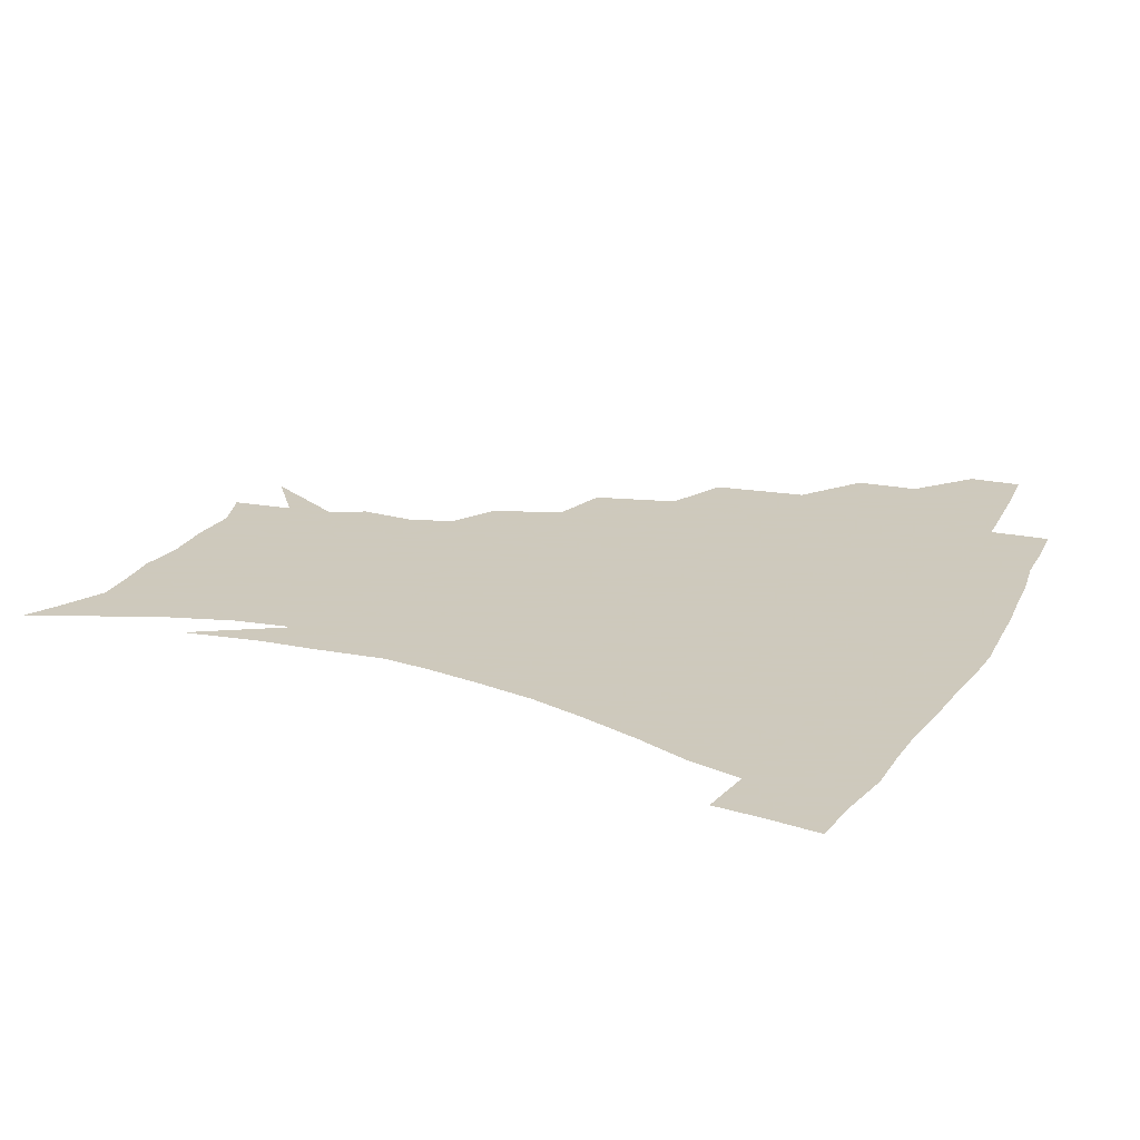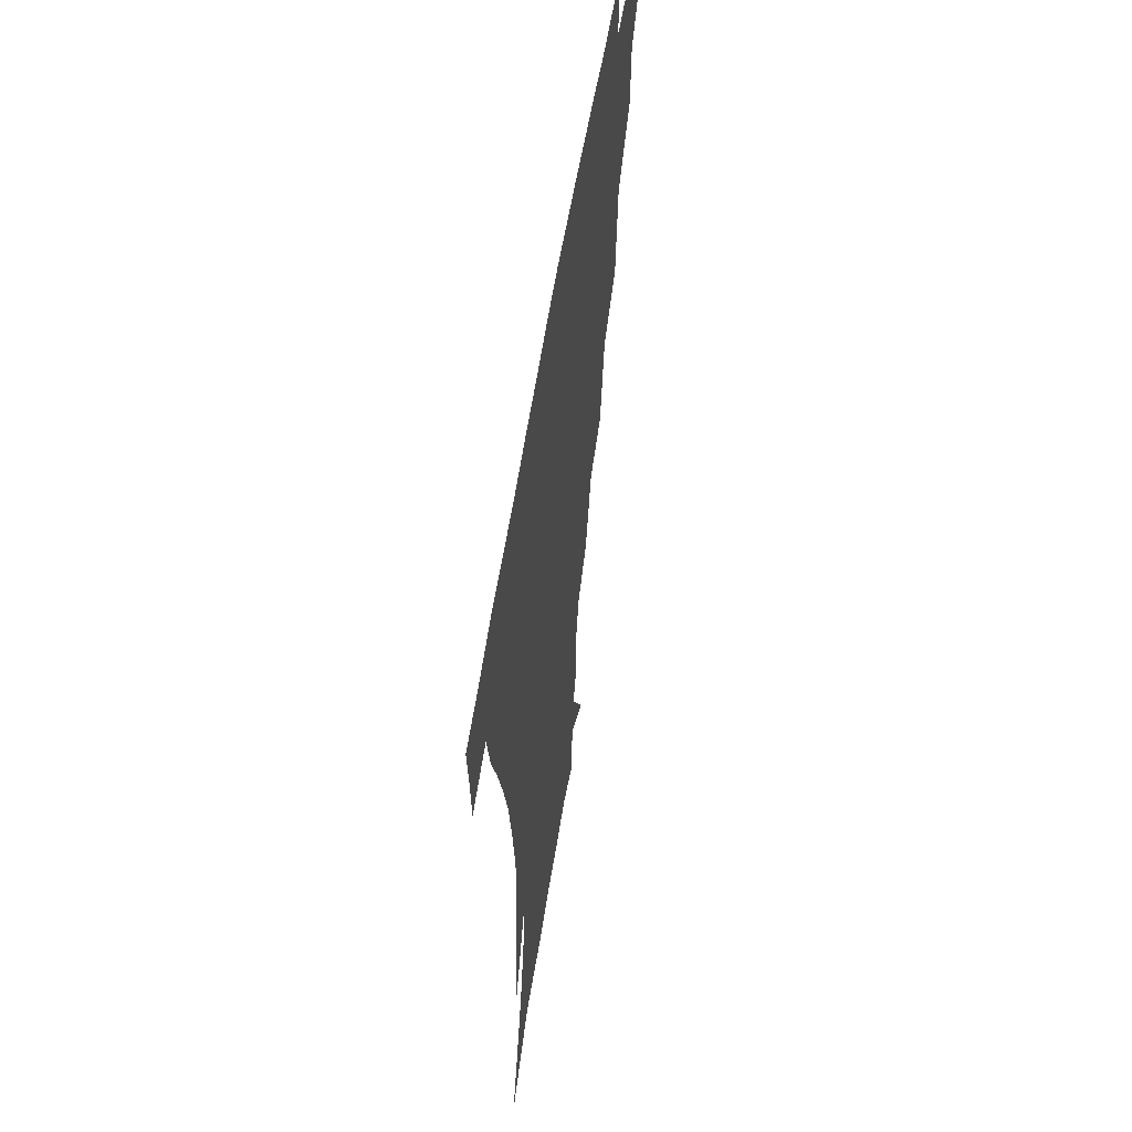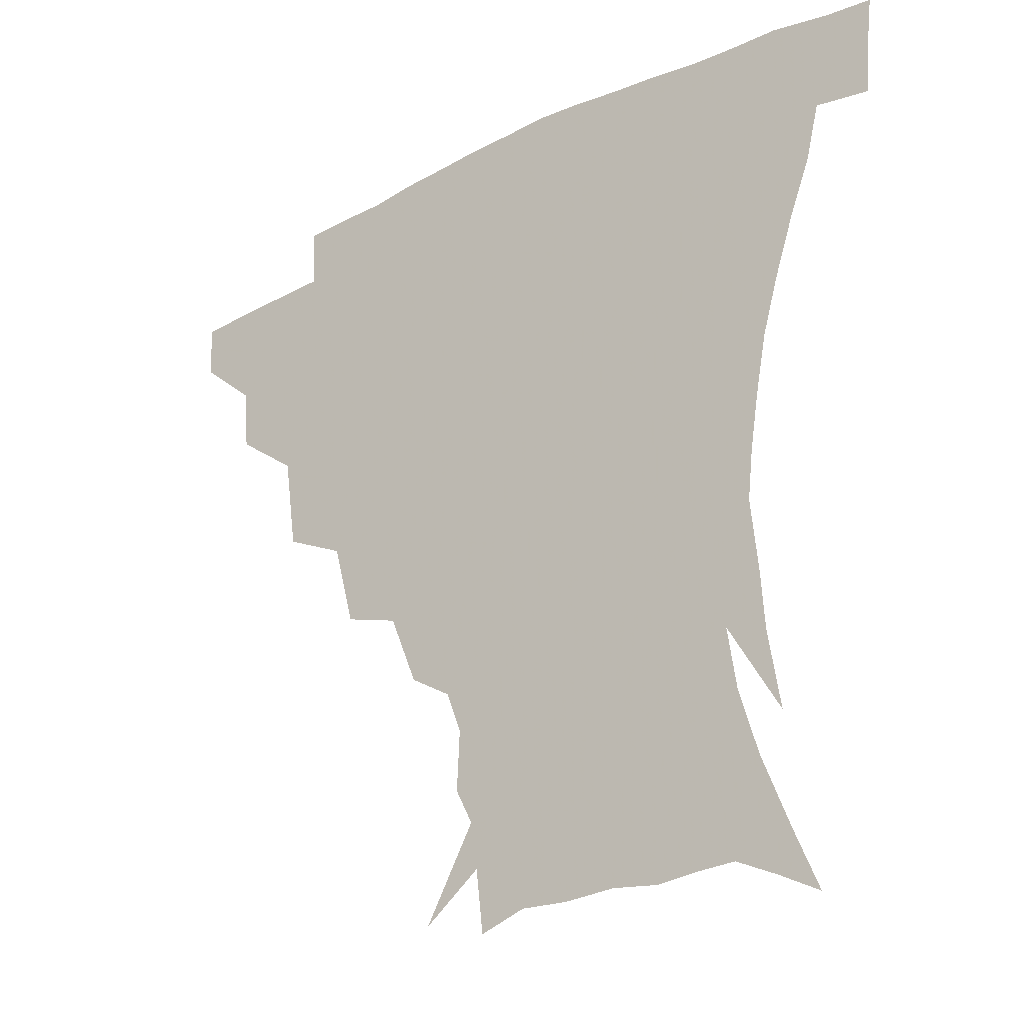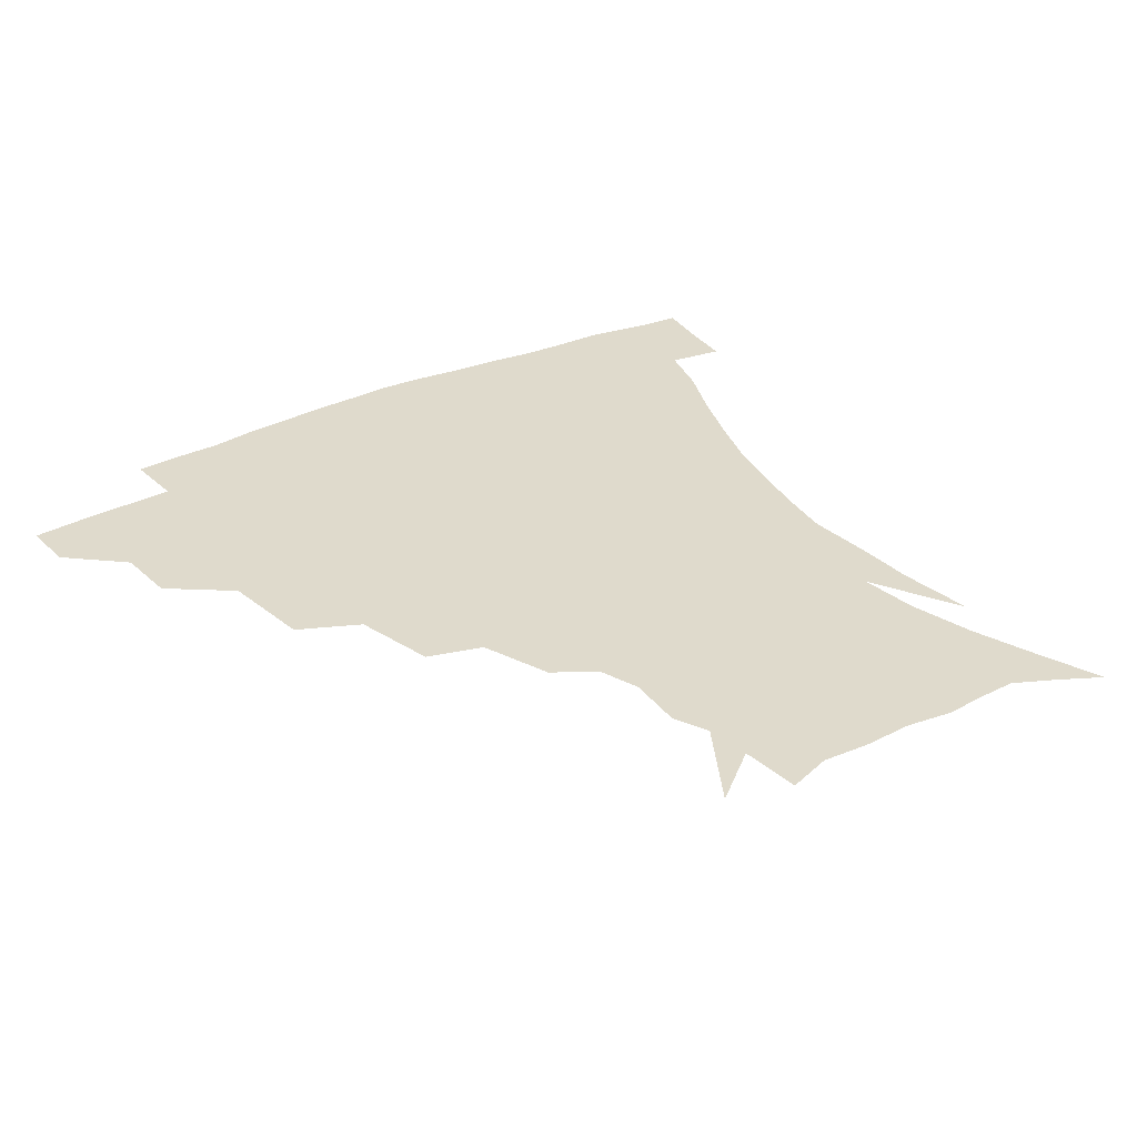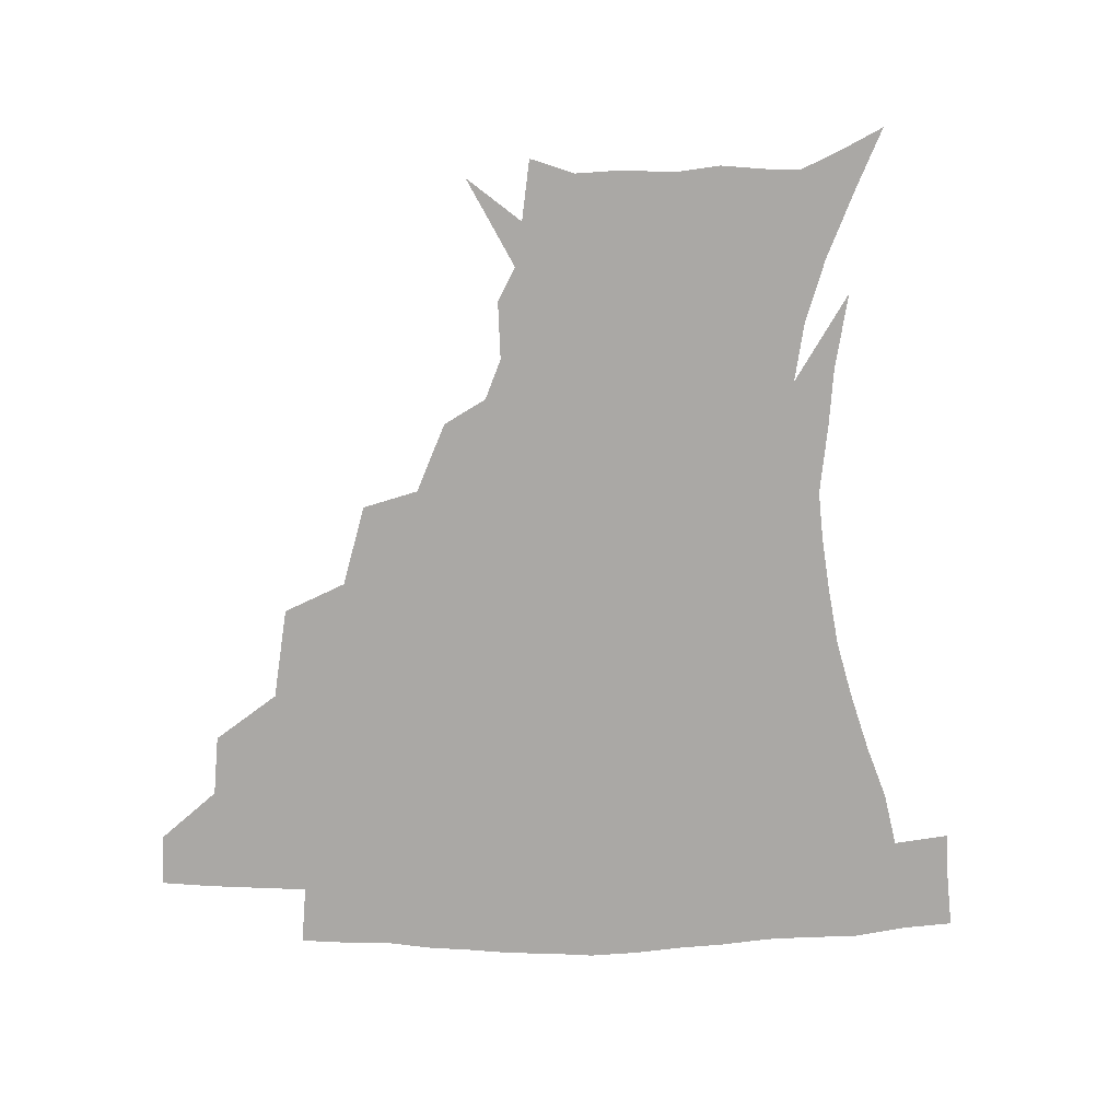
<metadata>
{"format":"obj","ext":"obj","renderer":"f3d","projection":"perspective","resolution":1024,"background":"white","views":[{"elev":22.6,"azim":113.2,"up":"+Z"},{"elev":56.1,"azim":98.9,"up":"+Y"},{"elev":-27.5,"azim":38.1,"up":"+Y"},{"elev":32.5,"azim":-33.9,"up":"+Z"},{"elev":-75.1,"azim":-0.4,"up":"+Z"}]}
</metadata>
<code>
v 452.2 342.2 0
v 451.3 358.9 0
v 471.6 306.6 0
v 470.1 326.2 0
v 469.1 343.3 0
v 467.7 359.9 0
v 495.5 262.1 0
v 491.4 291.6 0
v 488.6 311.8 0
v 486.7 328.7 0
v 485.1 344.6 0
v 484.3 360.5 0
v 521.8 226.6 0
v 515 252.7 0
v 509.1 273.9 0
v 506.3 298.7 0
v 504.1 315.4 0
v 502.2 330.5 0
v 501 345.6 0
v 499.9 361 0
v 498.6 379.9 0
v 548.4 198.8 0
v 539.4 221.1 0
v 531.6 238.9 0
v 527.2 266.9 0
v 523.3 284.1 0
v 520.7 301.2 0
v 518.7 317.4 0
v 517.1 332.2 0
v 515.9 346.6 0
v 514.5 361.5 0
v 513 380.5 0
v 565.7 158.9 0
v 566.6 177.4 0
v 561.7 190.5 0
v 554.1 212.2 0
v 547.6 233.6 0
v 543.1 255.8 0
v 539.8 274.8 0
v 537.4 290.6 0
v 535 304.4 0
v 533.1 318.8 0
v 531.6 333 0
v 530.7 347.6 0
v 529.1 363.5 0
v 527.7 380.5 0
v 555.5 119.8 0
v 571.2 147.8 0
v 574.1 167.8 0
v 572.6 185.9 0
v 567.3 204 0
v 562.2 219.8 0
v 557.3 242.5 0
v 554.7 262.1 0
v 552.2 278.6 0
v 550.5 292.7 0
v 549.6 307.6 0
v 548 320.8 0
v 546.4 334.3 0
v 545.6 348.4 0
v 543.9 364.1 0
v 542 382.2 0
v 573.3 133.3 0
v 580.9 153.4 0
v 582.3 178 0
v 579.5 193.6 0
v 575.1 211 0
v 571.4 229.5 0
v 567.9 247.8 0
v 566.4 268.2 0
v 564.4 279.8 0
v 563.8 295.3 0
v 563.1 309.2 0
v 562.4 322.2 0
v 562.8 335.5 0
v 560.1 349.6 0
v 558.7 363.9 0
v 556.2 383 0
v 575.6 113.6 0
v 587 140.7 0
v 590.6 161.4 0
v 590.1 181.5 0
v 587.2 200.7 0
v 584.1 217.2 0
v 581.2 237.4 0
v 579.4 252.8 0
v 577.9 270.3 0
v 577.1 282.7 0
v 577.1 297.9 0
v 576.2 310 0
v 575.6 322.2 0
v 575.8 336.1 0
v 574 350.2 0
v 572.9 363.8 0
v 570.1 384 0
v 589.9 118.2 0
v 598 142.8 0
v 599.4 165.3 0
v 598.6 184.2 0
v 595.9 201.9 0
v 593.4 219.6 0
v 591.5 237.2 0
v 590.1 256.2 0
v 589.5 270.7 0
v 589.5 284.1 0
v 589.6 299 0
v 589 310.4 0
v 589.2 323.2 0
v 589.4 336.5 0
v 587.8 350.8 0
v 586.5 365.5 0
v 584.1 384.2 0
v 604.9 117 0
v 608.7 144.9 0
v 608.4 165.7 0
v 607 187 0
v 604.6 205.7 0
v 602.9 222.3 0
v 601.9 241.7 0
v 601.2 256.1 0
v 601.2 269.7 0
v 601.5 285.4 0
v 601.9 298.9 0
v 602.7 311.6 0
v 602.5 323.8 0
v 602.6 336.7 0
v 601.7 351.1 0
v 600.8 366 0
v 598 384.7 0
v 621 117.6 0
v 618.9 146.8 0
v 617.5 167 0
v 615.6 188.8 0
v 613.8 206.1 0
v 612.5 223.7 0
v 611.9 241.6 0
v 612 255.7 0
v 612.7 271.6 0
v 613.4 285.7 0
v 614.3 297.9 0
v 615.5 312 0
v 616.2 324.5 0
v 616.1 337.5 0
v 615.6 351.2 0
v 615.9 365 0
v 612.6 383.6 0
v 635.7 115.4 0
v 629.3 145.6 0
v 626.5 167.5 0
v 624.1 189.8 0
v 623 207 0
v 622.1 223.3 0
v 621.9 240.2 0
v 622.8 254 0
v 623.8 269.5 0
v 624.9 283.4 0
v 626.5 297.1 0
v 627.9 310.6 0
v 629.6 324.3 0
v 630.8 336.7 0
v 631.1 349.8 0
v 631.7 362.8 0
v 627.8 381.7 0
v 649.1 116.3 0
v 640 143.7 0
v 635.4 166.9 0
v 632.9 187.8 0
v 632 205.1 0
v 631.7 220.7 0
v 632 236 0
v 632.8 251.5 0
v 634.3 268.5 0
v 636.1 281.4 0
v 638.3 297.2 0
v 640.6 310.2 0
v 642.5 323.2 0
v 644.2 335.9 0
v 645.7 348.9 0
v 645.5 362.5 0
v 642.7 380.4 0
v 660.6 116.6 0
v 651.6 139.2 0
v 645.1 163.3 0
v 642.1 183.5 0
v 641.1 200.9 0
v 641.1 216.6 0
v 641.6 231.8 0
v 642.6 247.3 0
v 644.1 265.5 0
v 646.7 280.3 0
v 649.4 293.7 0
v 652.4 308.9 0
v 655.2 321.7 0
v 657.6 334.8 0
v 659.7 347.9 0
v 659.5 362.1 0
v 658.2 378.2 0
v 673.6 110.1 0
v 664.6 131.6 0
v 656.3 156 0
v 652.6 174.9 0
v 650.8 193.5 0
v 650.5 210.1 0
v 650.6 226.7 0
v 651.6 243.1 0
v 653.5 259.8 0
v 656.3 275.8 0
v 660 293.1 0
v 663.8 305.2 0
v 667.5 319.6 0
v 670.5 332.8 0
v 673.4 346.7 0
v 673.3 362.4 0
v 673.1 377.4 0
v 686.3 103.1 0
v 678.6 121.8 0
v 669.8 144.6 0
v 663.8 165.2 0
v 661 184.1 0
v 660 202 0
v 659.6 219.2 0
v 660.7 233.9 0
v 662.5 251.3 0
v 665.3 268.8 0
v 669.1 286.4 0
v 674.2 299.3 0
v 679.3 316.3 0
v 683.6 330.6 0
v 686.5 345.2 0
v 687.8 360.9 0
v 687.6 376.9 0
v 677.6 155.4 0
v 673.8 180 0
v 672.7 197.9 0
v 670.4 220.8 0
v 672.1 236 0
v 674.8 252.9 0
v 678.3 271.6 0
v 683.4 289.2 0
v 689.9 308.8 0
v 696.4 325.4 0
v 700.6 342.7 0
v 703.7 358.4 0
v 706 373.5 0
v 718 339.9 0
v 719.3 356.7 0
v 721 371.9 0
f 4 5 1
f 1 5 2
f 5 6 2
f 8 9 3
f 3 9 4
f 9 10 4
f 4 10 5
f 10 11 5
f 5 11 6
f 11 12 6
f 14 15 7
f 7 15 8
f 15 16 8
f 8 16 9
f 16 17 9
f 9 17 10
f 17 18 10
f 10 18 11
f 18 19 11
f 11 19 12
f 19 20 12
f 23 24 13
f 13 24 14
f 24 25 14
f 14 25 15
f 25 26 15
f 15 26 16
f 26 27 16
f 16 27 17
f 27 28 17
f 17 28 18
f 28 29 18
f 18 29 19
f 29 30 19
f 19 30 20
f 30 31 20
f 20 31 21
f 31 32 21
f 35 36 22
f 22 36 23
f 36 37 23
f 23 37 24
f 37 38 24
f 24 38 25
f 38 39 25
f 25 39 26
f 39 40 26
f 26 40 27
f 40 41 27
f 27 41 28
f 41 42 28
f 28 42 29
f 42 43 29
f 29 43 30
f 43 44 30
f 30 44 31
f 44 45 31
f 31 45 32
f 45 46 32
f 48 49 33
f 33 49 34
f 49 50 34
f 34 50 35
f 50 51 35
f 35 51 36
f 51 52 36
f 36 52 37
f 52 53 37
f 37 53 38
f 53 54 38
f 38 54 39
f 54 55 39
f 39 55 40
f 55 56 40
f 40 56 41
f 56 57 41
f 41 57 42
f 57 58 42
f 42 58 43
f 58 59 43
f 43 59 44
f 59 60 44
f 44 60 45
f 60 61 45
f 45 61 46
f 61 62 46
f 47 63 48
f 63 64 48
f 48 64 49
f 64 65 49
f 49 65 50
f 65 66 50
f 50 66 51
f 66 67 51
f 51 67 52
f 67 68 52
f 52 68 53
f 68 69 53
f 53 69 54
f 69 70 54
f 54 70 55
f 70 71 55
f 55 71 56
f 71 72 56
f 56 72 57
f 72 73 57
f 57 73 58
f 73 74 58
f 58 74 59
f 74 75 59
f 59 75 60
f 75 76 60
f 60 76 61
f 76 77 61
f 61 77 62
f 77 78 62
f 79 80 63
f 63 80 64
f 80 81 64
f 64 81 65
f 81 82 65
f 65 82 66
f 82 83 66
f 66 83 67
f 83 84 67
f 67 84 68
f 84 85 68
f 68 85 69
f 85 86 69
f 69 86 70
f 86 87 70
f 70 87 71
f 87 88 71
f 71 88 72
f 88 89 72
f 72 89 73
f 89 90 73
f 73 90 74
f 90 91 74
f 74 91 75
f 91 92 75
f 75 92 76
f 92 93 76
f 76 93 77
f 93 94 77
f 77 94 78
f 94 95 78
f 79 96 80
f 96 97 80
f 80 97 81
f 97 98 81
f 81 98 82
f 98 99 82
f 82 99 83
f 99 100 83
f 83 100 84
f 100 101 84
f 84 101 85
f 101 102 85
f 85 102 86
f 102 103 86
f 86 103 87
f 103 104 87
f 87 104 88
f 104 105 88
f 88 105 89
f 105 106 89
f 89 106 90
f 106 107 90
f 90 107 91
f 107 108 91
f 91 108 92
f 108 109 92
f 92 109 93
f 109 110 93
f 93 110 94
f 110 111 94
f 94 111 95
f 111 112 95
f 96 113 97
f 113 114 97
f 97 114 98
f 114 115 98
f 98 115 99
f 115 116 99
f 99 116 100
f 116 117 100
f 100 117 101
f 117 118 101
f 101 118 102
f 118 119 102
f 102 119 103
f 119 120 103
f 103 120 104
f 120 121 104
f 104 121 105
f 121 122 105
f 105 122 106
f 122 123 106
f 106 123 107
f 123 124 107
f 107 124 108
f 124 125 108
f 108 125 109
f 125 126 109
f 109 126 110
f 126 127 110
f 110 127 111
f 127 128 111
f 111 128 112
f 128 129 112
f 113 130 114
f 130 131 114
f 114 131 115
f 131 132 115
f 115 132 116
f 132 133 116
f 116 133 117
f 133 134 117
f 117 134 118
f 134 135 118
f 118 135 119
f 135 136 119
f 119 136 120
f 136 137 120
f 120 137 121
f 137 138 121
f 121 138 122
f 138 139 122
f 122 139 123
f 139 140 123
f 123 140 124
f 140 141 124
f 124 141 125
f 141 142 125
f 125 142 126
f 142 143 126
f 126 143 127
f 143 144 127
f 127 144 128
f 144 145 128
f 128 145 129
f 145 146 129
f 130 147 131
f 147 148 131
f 131 148 132
f 148 149 132
f 132 149 133
f 149 150 133
f 133 150 134
f 150 151 134
f 134 151 135
f 151 152 135
f 135 152 136
f 152 153 136
f 136 153 137
f 153 154 137
f 137 154 138
f 154 155 138
f 138 155 139
f 155 156 139
f 139 156 140
f 156 157 140
f 140 157 141
f 157 158 141
f 141 158 142
f 158 159 142
f 142 159 143
f 159 160 143
f 143 160 144
f 160 161 144
f 144 161 145
f 161 162 145
f 145 162 146
f 162 163 146
f 147 164 148
f 164 165 148
f 148 165 149
f 165 166 149
f 149 166 150
f 166 167 150
f 150 167 151
f 167 168 151
f 151 168 152
f 168 169 152
f 152 169 153
f 169 170 153
f 153 170 154
f 170 171 154
f 154 171 155
f 171 172 155
f 155 172 156
f 172 173 156
f 156 173 157
f 173 174 157
f 157 174 158
f 174 175 158
f 158 175 159
f 175 176 159
f 159 176 160
f 176 177 160
f 160 177 161
f 177 178 161
f 161 178 162
f 178 179 162
f 162 179 163
f 179 180 163
f 164 181 165
f 181 182 165
f 165 182 166
f 182 183 166
f 166 183 167
f 183 184 167
f 167 184 168
f 184 185 168
f 168 185 169
f 185 186 169
f 169 186 170
f 186 187 170
f 170 187 171
f 187 188 171
f 171 188 172
f 188 189 172
f 172 189 173
f 189 190 173
f 173 190 174
f 190 191 174
f 174 191 175
f 191 192 175
f 175 192 176
f 192 193 176
f 176 193 177
f 193 194 177
f 177 194 178
f 194 195 178
f 178 195 179
f 195 196 179
f 179 196 180
f 196 197 180
f 181 198 182
f 198 199 182
f 182 199 183
f 199 200 183
f 183 200 184
f 200 201 184
f 184 201 185
f 201 202 185
f 185 202 186
f 202 203 186
f 186 203 187
f 203 204 187
f 187 204 188
f 204 205 188
f 188 205 189
f 205 206 189
f 189 206 190
f 206 207 190
f 190 207 191
f 207 208 191
f 191 208 192
f 208 209 192
f 192 209 193
f 209 210 193
f 193 210 194
f 210 211 194
f 194 211 195
f 211 212 195
f 195 212 196
f 212 213 196
f 196 213 197
f 213 214 197
f 198 215 199
f 215 216 199
f 199 216 200
f 216 217 200
f 200 217 201
f 217 218 201
f 201 218 202
f 218 219 202
f 202 219 203
f 219 220 203
f 203 220 204
f 220 221 204
f 204 221 205
f 221 222 205
f 205 222 206
f 222 223 206
f 206 223 207
f 223 224 207
f 207 224 208
f 224 225 208
f 208 225 209
f 225 226 209
f 209 226 210
f 226 227 210
f 210 227 211
f 227 228 211
f 211 228 212
f 228 229 212
f 212 229 213
f 229 230 213
f 213 230 214
f 230 231 214
f 219 232 220
f 232 233 220
f 220 233 221
f 233 234 221
f 221 234 222
f 234 235 222
f 222 235 223
f 235 236 223
f 223 236 224
f 236 237 224
f 224 237 225
f 237 238 225
f 225 238 226
f 238 239 226
f 226 239 227
f 239 240 227
f 227 240 228
f 240 241 228
f 228 241 229
f 241 242 229
f 229 242 230
f 242 243 230
f 230 243 231
f 243 244 231
f 242 245 243
f 245 246 243
f 243 246 244
f 246 247 244

</code>
